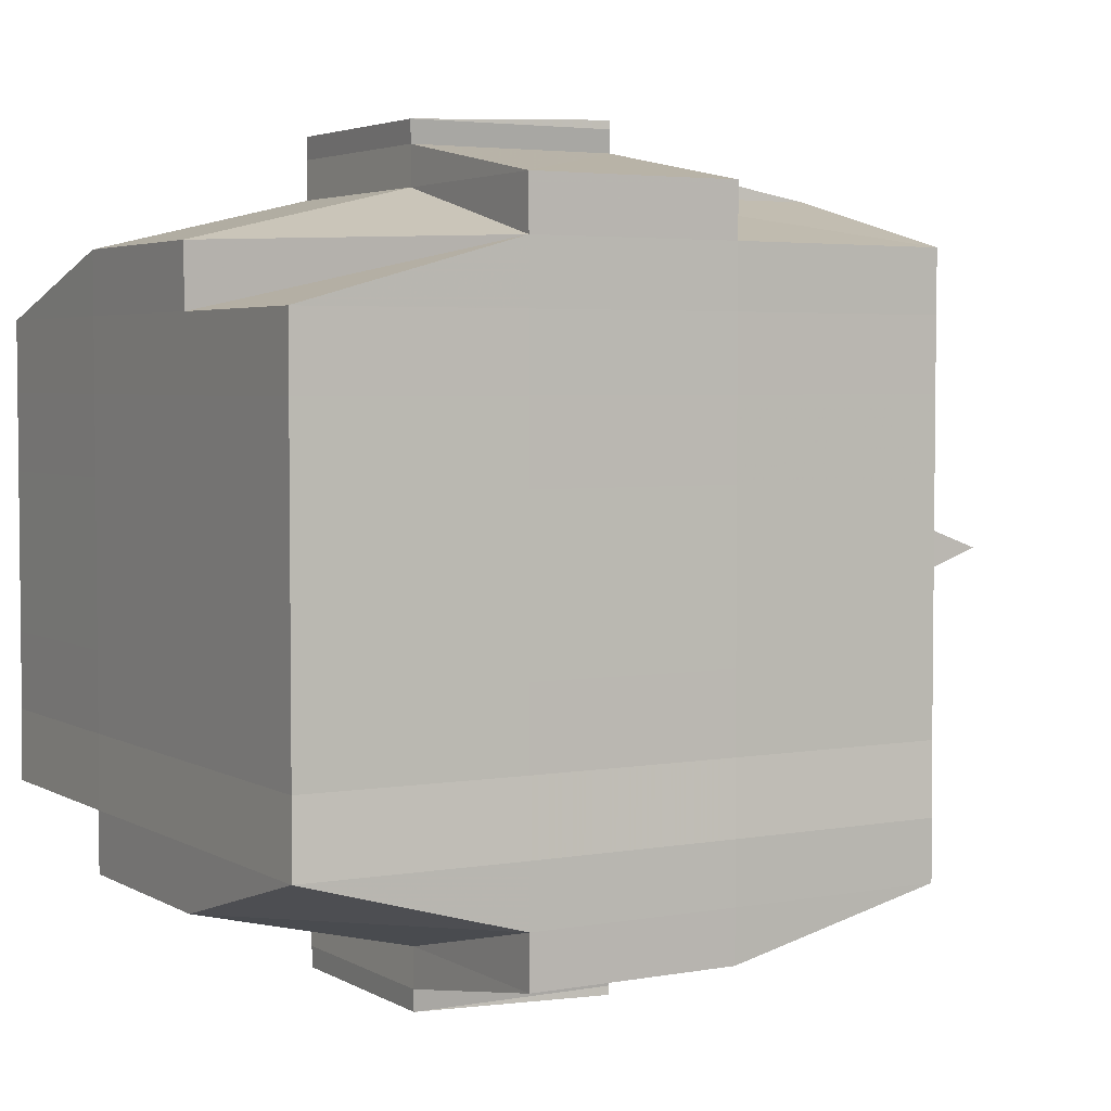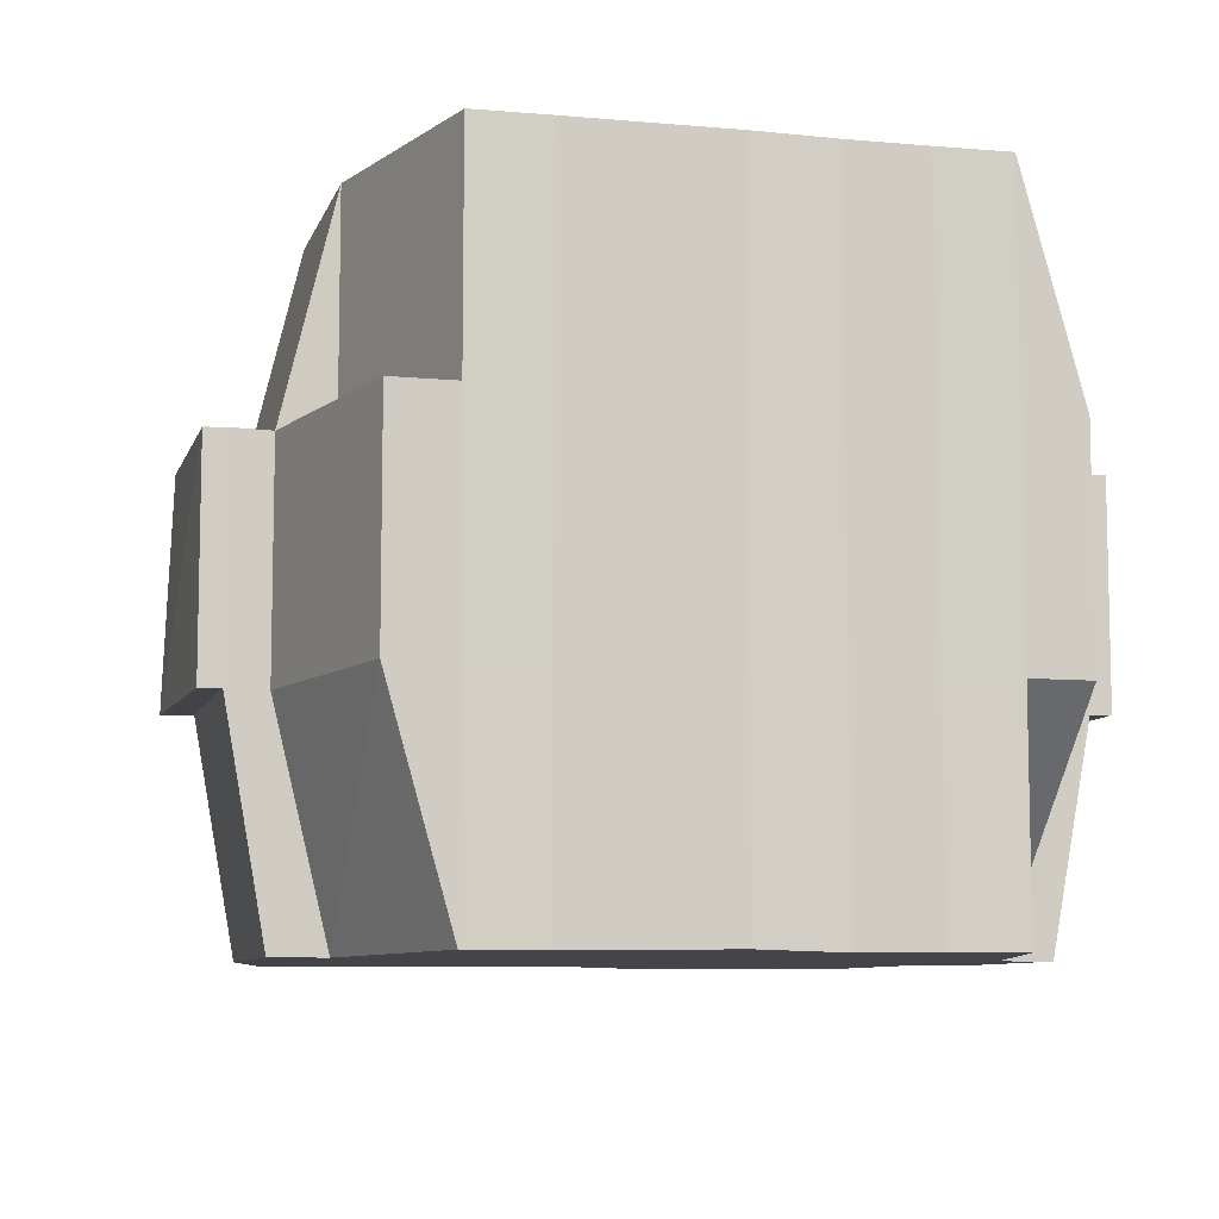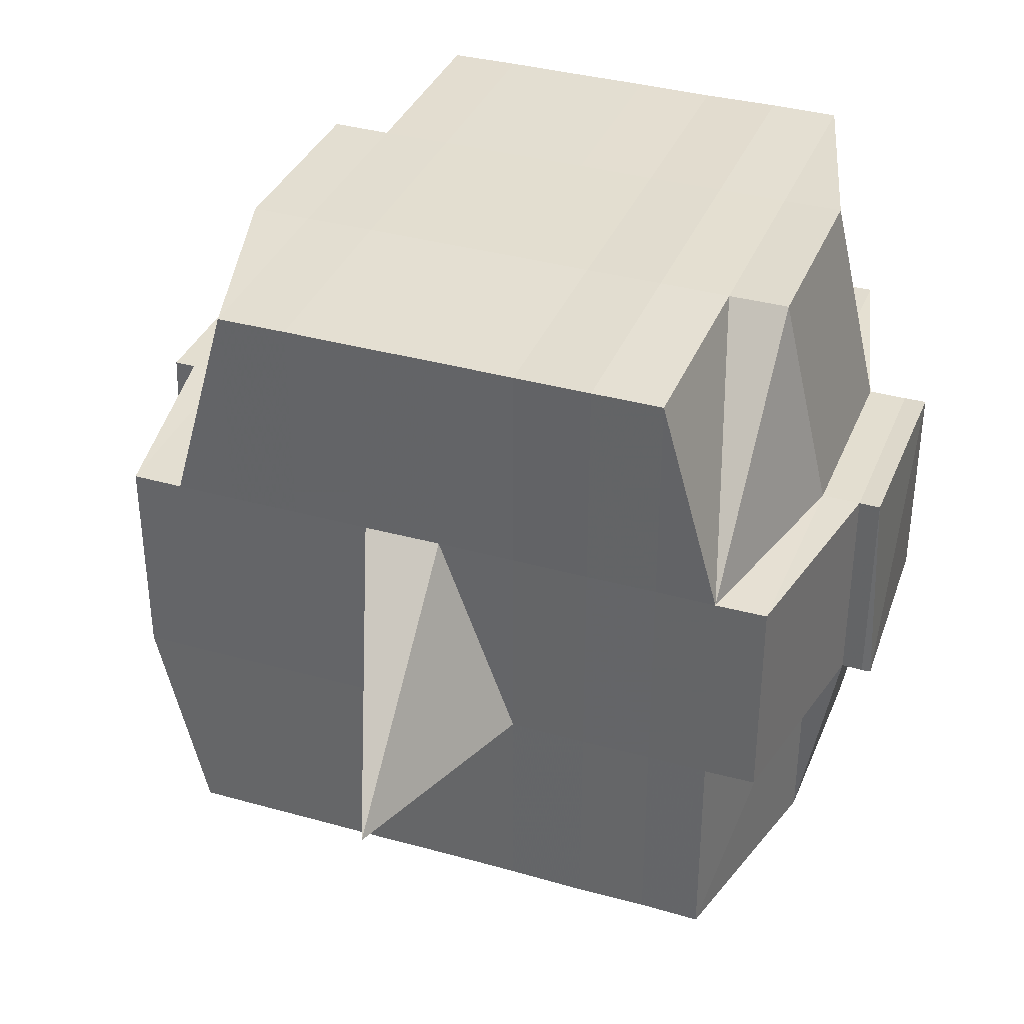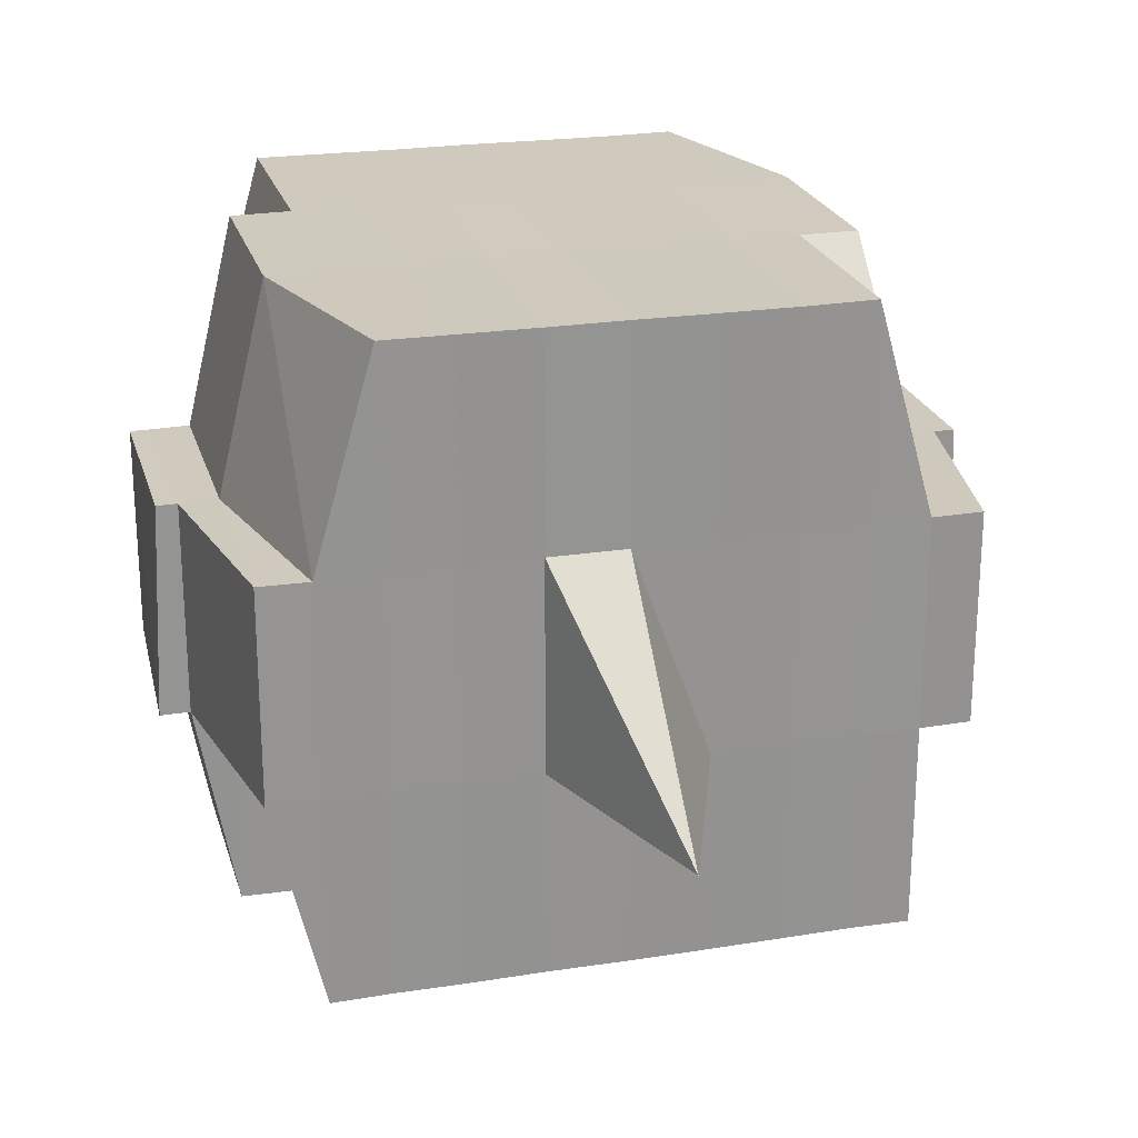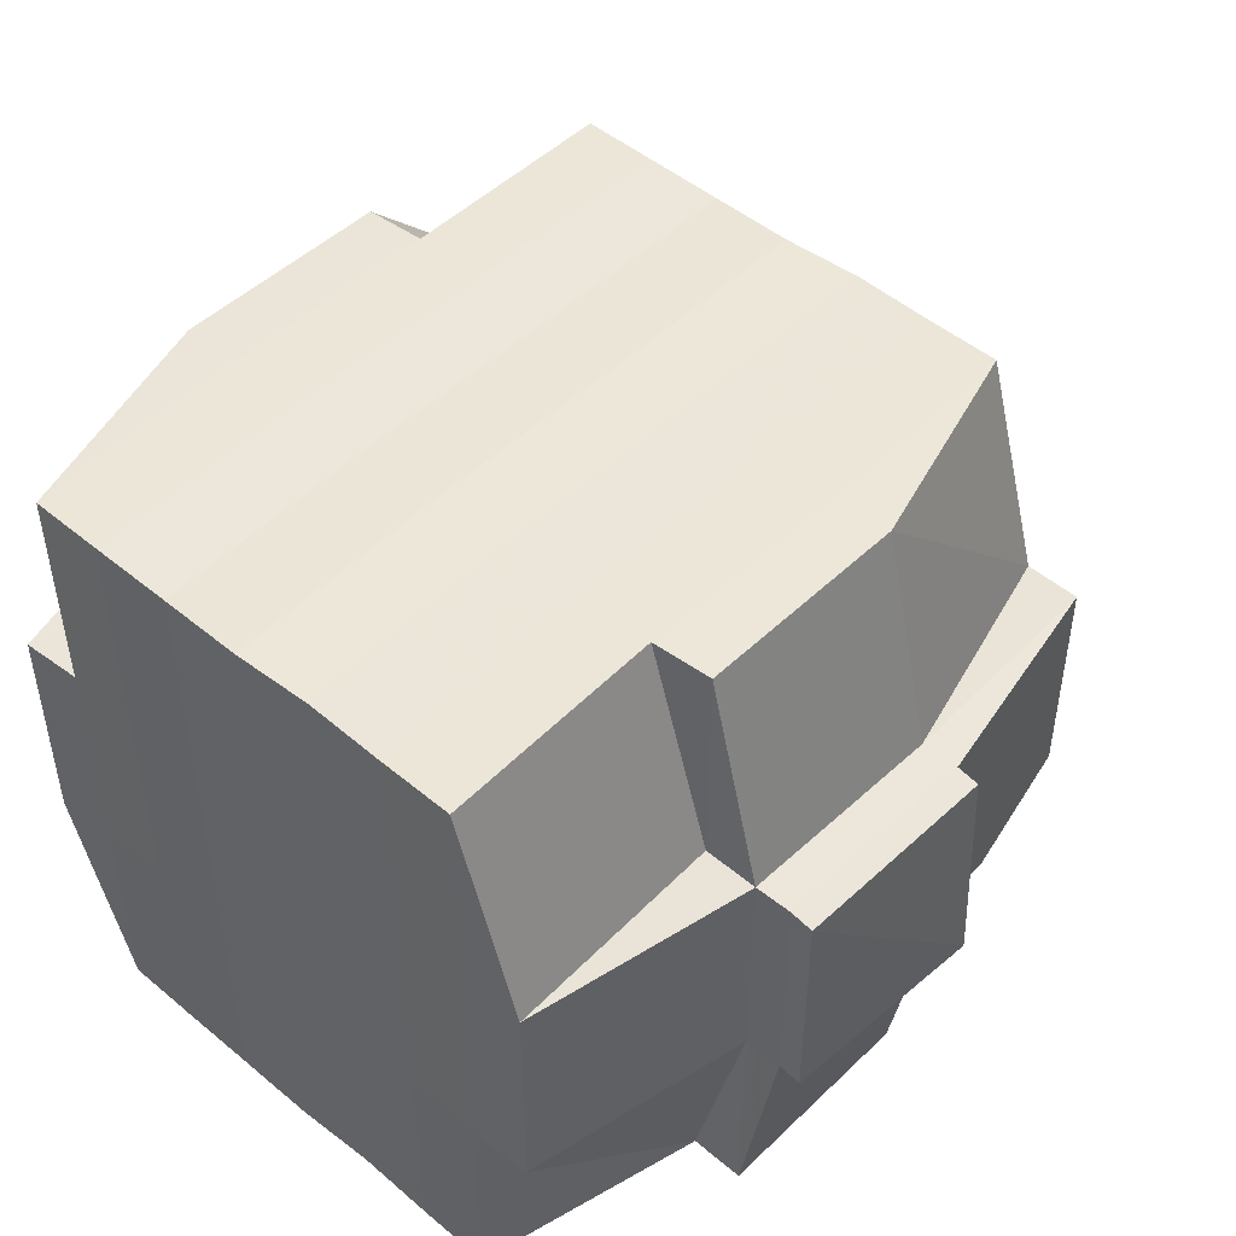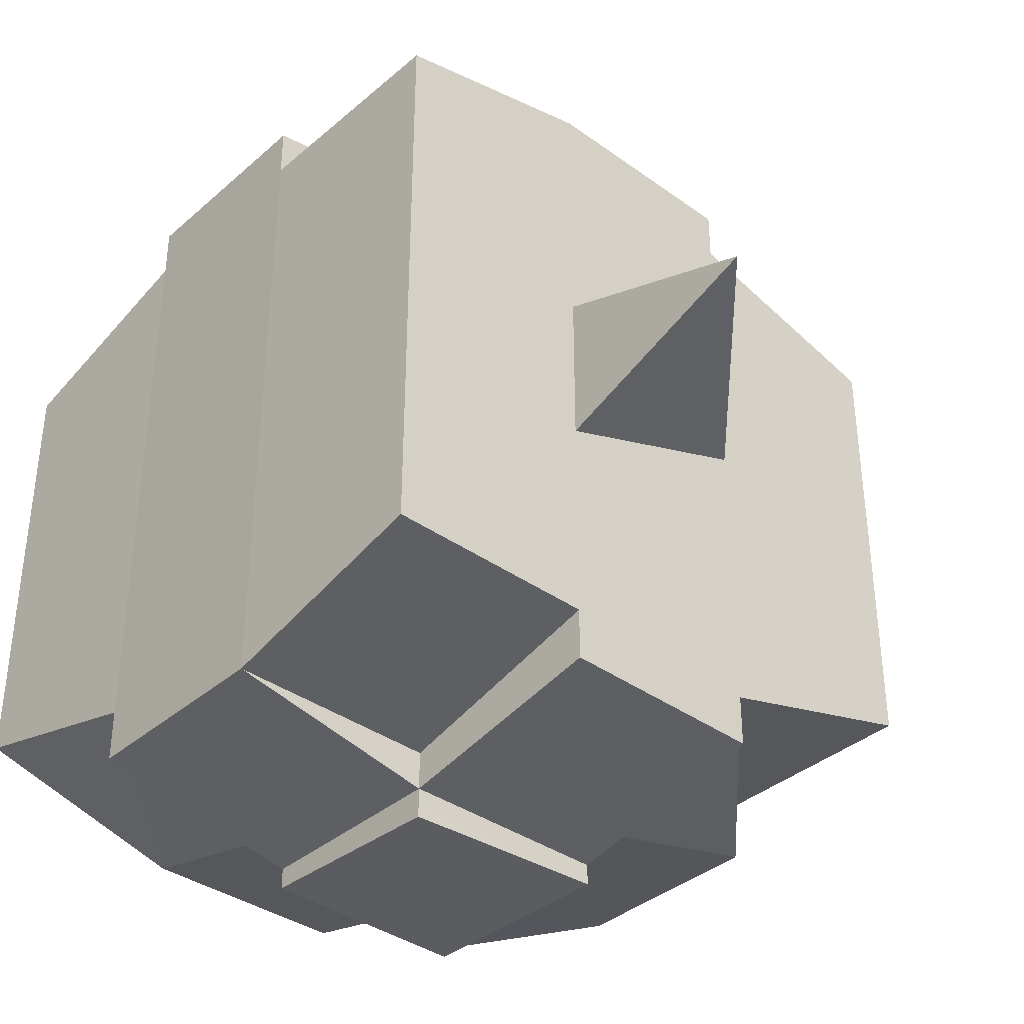
<metadata>
{"format":"obj","ext":"obj","renderer":"f3d","projection":"perspective","resolution":1024,"background":"white","views":[{"elev":3.8,"azim":-30.3,"up":"+Z"},{"elev":-8.5,"azim":-104.7,"up":"+Y"},{"elev":35.8,"azim":110.3,"up":"+Y"},{"elev":23.1,"azim":75.0,"up":"+Y"},{"elev":47.9,"azim":-47.7,"up":"+Y"},{"elev":-37.3,"azim":47.8,"up":"+Z"}]}
</metadata>
<code>
o 1353
v 2229 1854 10.65
v 2229 1854 10.65
v 2229 1854 10.65
v 2229 1854 10.65
v 2229 1854 10.65
v 2229 1854 10.65
v 2229 1854 10.65
v 2229 1854 10.65
v 2229 1854 10.65
v 2229 1854 10.65
v 2229 1854 10.65
v 2229 1854 10.65
v 2229 1854 10.65
v 2229 1854 10.66
v 2229 1854 10.65
v 2229 1854 10.65
v 2229 1854 10.65
v 2229 1854 10.66
v 2229 1854 10.65
v 2229 1854 10.66
v 2229 1854 10.66
v 2229 1854 10.65
v 2229 1854 10.66
v 2229 1854 10.66
v 2229 1854 10.66
v 2229 1854 10.66
v 2229 1854 10.66
v 2229 1854 10.66
v 2229 1854 10.66
v 2229 1854 10.66
v 2229 1854 10.66
v 2229 1854 10.67
v 2229 1854 10.66
v 2229 1854 10.66
v 2229 1854 10.66
v 2229 1854 10.66
v 2229 1854 10.66
v 2229 1854 10.67
v 2229 1854 10.67
v 2229 1854 10.67
v 2229 1854 10.67
v 2229 1854 10.67
v 2229 1854 10.67
v 2229 1854 10.67
v 2229 1854 10.67
v 2229 1854 10.67
v 2229 1854 10.67
v 2229 1854 10.66
v 2229 1854 10.67
v 2229 1854 10.67
v 2229 1854 10.67
v 2229 1854 10.67
v 2229 1854 10.67
v 2229 1854 10.67
v 2229 1854 10.68
v 2229 1854 10.67
v 2229 1854 10.67
v 2229 1854 10.67
v 2229 1854 10.68
v 2229 1854 10.68
v 2229 1854 10.68
v 2229 1854 10.68
v 2229 1854 10.68
v 2229 1854 10.68
v 2229 1854 10.67
v 2229 1854 10.68
v 2229 1854 10.68
v 2229 1854 10.68
v 2229 1854 10.68
v 2229 1854 10.68
v 2229 1854 10.68
v 2229 1854 10.68
v 2229 1854 10.68
v 2229 1854 10.68
v 2229 1854 10.69
v 2229 1854 10.68
v 2229 1854 10.69
v 2229 1854 10.69
v 2229 1854 10.69
v 2229 1854 10.69
v 2229 1854 10.69
v 2229 1854 10.69
v 2229 1854 10.69
v 2229 1854 10.68
v 2229 1854 10.69
v 2229 1854 10.69
v 2229 1854 10.69
v 2229 1854 10.69
v 2229 1854 10.69
v 2229 1854 10.69
v 2229 1854 10.69
v 2229 1854 10.69
v 2229 1854 10.69
v 2229 1854 10.69
v 2229 1854 10.69
v 2229 1854 10.69
v 2229 1854 10.69
v 2229 1854 10.69
v 2229 1854 10.69
v 2229 1854 10.69
v 2229 1854 10.69
v 2229 1854 10.68
v 2229 1854 10.69
v 2229 1854 10.69
v 2229 1854 10.69
v 2229 1854 10.69
v 2229 1854 10.69
v 2229 1854 10.69
v 2229 1854 10.69
v 2229 1854 10.69
v 2229 1854 10.69
v 2229 1854 10.68
v 2229 1854 10.69
v 2229 1854 10.68
v 2229 1854 10.68
v 2229 1854 10.68
v 2229 1854 10.68
v 2229 1854 10.68
v 2229 1854 10.68
v 2229 1854 10.68
v 2229 1854 10.68
v 2229 1854 10.68
v 2229 1854 10.68
v 2229 1854 10.67
v 2229 1854 10.68
v 2229 1854 10.68
v 2229 1854 10.68
v 2229 1854 10.68
v 2229 1854 10.67
v 2229 1854 10.67
v 2229 1854 10.67
v 2229 1854 10.67
v 2229 1854 10.67
v 2229 1854 10.67
v 2229 1854 10.67
v 2229 1854 10.67
v 2229 1854 10.67
v 2229 1854 10.67
v 2229 1854 10.67
v 2229 1854 10.66
v 2229 1854 10.67
v 2229 1854 10.67
v 2229 1854 10.67
v 2229 1854 10.66
v 2229 1854 10.66
v 2229 1854 10.66
v 2229 1854 10.66
v 2229 1854 10.66
v 2229 1854 10.66
v 2229 1854 10.65
v 2229 1854 10.66
v 2229 1854 10.66
v 2229 1854 10.66
v 2229 1854 10.66
v 2229 1854 10.66
v 2229 1854 10.66
v 2229 1854 10.66
v 2229 1854 10.66
v 2229 1854 10.66
v 2229 1854 10.66
v 2229 1854 10.66
v 2229 1854 10.66
v 2229 1854 10.66
v 2229 1854 10.65
v 2229 1854 10.66
v 2229 1854 10.65
v 2229 1854 10.65
v 2229 1854 10.65
v 2229 1854 10.65
v 2229 1854 10.65
v 2229 1854 10.65
v 2229 1854 10.65
v 2229 1854 10.65
v 2229 1854 10.65
v 2229 1854 10.66
v 2229 1854 10.65
v 2229 1854 10.65
v 2229 1854 10.65
v 2229 1854 10.65
v 2229 1854 10.65
v 2229 1854 10.65
v 2229 1854 10.65
v 2229 1854 10.65
v 2229 1854 10.66
v 2229 1854 10.65
v 2229 1854 10.66
v 2229 1854 10.65
v 2229 1854 10.65
v 2229 1854 10.65
v 2229 1854 10.65
v 2229 1854 10.66
v 2229 1854 10.66
v 2229 1854 10.66
v 2229 1854 10.66
v 2229 1854 10.66
v 2229 1854 10.66
v 2229 1854 10.66
v 2229 1854 10.66
v 2229 1854 10.66
v 2229 1854 10.66
v 2229 1854 10.66
v 2229 1854 10.66
v 2229 1854 10.67
v 2229 1854 10.66
v 2229 1854 10.66
v 2229 1854 10.66
v 2229 1854 10.67
v 2229 1854 10.67
v 2229 1854 10.67
v 2229 1854 10.67
v 2229 1854 10.66
v 2229 1854 10.67
v 2229 1854 10.67
v 2229 1854 10.67
v 2229 1854 10.67
v 2229 1854 10.67
v 2229 1854 10.67
v 2229 1854 10.68
v 2229 1854 10.67
v 2229 1854 10.67
v 2229 1854 10.67
v 2229 1854 10.68
v 2229 1854 10.68
v 2229 1854 10.68
v 2229 1854 10.68
v 2229 1854 10.67
v 2229 1854 10.68
v 2229 1854 10.68
v 2229 1854 10.68
v 2229 1854 10.68
v 2229 1854 10.68
v 2229 1854 10.68
v 2229 1854 10.68
v 2229 1854 10.68
v 2229 1854 10.69
v 2229 1854 10.68
v 2229 1854 10.68
v 2229 1854 10.68
v 2229 1854 10.68
v 2229 1854 10.68
v 2229 1854 10.68
v 2229 1854 10.69
v 2229 1854 10.68
v 2229 1854 10.68
v 2229 1854 10.68
v 2229 1854 10.68
v 2229 1854 10.68
v 2229 1854 10.68
v 2229 1854 10.69
v 2229 1854 10.69
v 2229 1854 10.69
v 2229 1854 10.69
v 2229 1854 10.69
v 2229 1854 10.69
v 2229 1854 10.69
v 2229 1854 10.68
v 2229 1854 10.69
v 2229 1854 10.68
v 2229 1854 10.68
v 2229 1854 10.68
v 2229 1854 10.69
v 2229 1854 10.68
v 2229 1854 10.68
v 2229 1854 10.68
v 2229 1854 10.68
v 2229 1854 10.67
v 2229 1854 10.67
v 2229 1854 10.67
v 2229 1854 10.67
v 2229 1854 10.67
v 2229 1854 10.67
v 2229 1854 10.68
v 2229 1854 10.68
v 2229 1854 10.67
v 2229 1854 10.67
v 2229 1854 10.67
v 2229 1854 10.67
v 2229 1854 10.67
v 2229 1854 10.67
v 2229 1854 10.67
v 2229 1854 10.67
v 2229 1854 10.67
v 2229 1854 10.67
v 2229 1854 10.66
v 2229 1854 10.66
v 2229 1854 10.66
v 2229 1854 10.66
v 2229 1854 10.66
v 2229 1854 10.66
v 2229 1854 10.66
v 2229 1854 10.65
v 2229 1854 10.65
v 2229 1854 10.65
v 2229 1854 10.65
v 2229 1854 10.65
v 2229 1854 10.65
v 2229 1854 10.65
v 2229 1854 10.66
v 2229 1854 10.66
v 2229 1854 10.66
v 2229 1854 10.66
v 2229 1854 10.66
v 2229 1854 10.66
v 2229 1854 10.66
v 2229 1854 10.66
v 2229 1854 10.65
v 2229 1854 10.65
v 2229 1854 10.65
v 2229 1854 10.65
v 2229 1854 10.65
v 2229 1854 10.65
v 2229 1854 10.65
v 2229 1854 10.67
v 2229 1854 10.67
v 2229 1854 10.67
v 2229 1854 10.67
v 2229 1854 10.67
v 2229 1854 10.68
v 2229 1854 10.68
v 2229 1854 10.68
v 2229 1854 10.69
v 2229 1854 10.69
v 2229 1854 10.68
v 2229 1854 10.69
v 2229 1854 10.69
v 2229 1854 10.69
v 2229 1854 10.69
v 2229 1854 10.69
f 1 2 3
f 4 5 2
f 6 7 3
f 8 9 6
f 10 11 5
f 12 13 4
f 13 14 15
f 16 12 17
f 10 18 19
f 18 20 11
f 21 18 22
f 23 24 18
f 24 25 26
f 27 26 18
f 18 26 28
f 26 29 28
f 29 30 28
f 26 31 29
f 25 32 31
f 33 31 26
f 28 30 34
f 29 35 30
f 31 35 29
f 35 36 37
f 31 38 35
f 39 38 31
f 32 40 38
f 41 42 39
f 42 43 44
f 44 45 38
f 40 46 45
f 38 47 35
f 38 45 47
f 35 47 48
f 47 49 36
f 45 50 47
f 50 51 49
f 47 50 52
f 45 53 50
f 54 53 45
f 46 55 53
f 53 56 50
f 56 57 51
f 50 56 58
f 53 59 56
f 55 60 59
f 61 59 53
f 60 62 63
f 59 64 56
f 56 64 65
f 59 63 64
f 66 63 59
f 64 67 57
f 63 68 64
f 68 69 67
f 64 68 70
f 68 71 69
f 63 72 68
f 73 72 63
f 72 74 68
f 73 75 76
f 77 78 71
f 79 80 75
f 81 80 82
f 83 82 84
f 85 86 78
f 87 88 86
f 89 90 85
f 91 92 88
f 90 92 93
f 94 93 95
f 96 89 97
f 98 91 99
f 100 98 101
f 102 100 74
f 99 103 104
f 105 106 103
f 107 105 108
f 109 107 110
f 110 99 111
f 110 104 112
f 113 110 114
f 74 110 115
f 115 110 116
f 74 115 117
f 115 116 118
f 117 115 118
f 118 112 119
f 118 119 120
f 121 122 117
f 117 118 123
f 123 120 124
f 123 118 125
f 126 117 123
f 127 117 126
f 128 121 126
f 126 123 129
f 129 124 130
f 129 123 131
f 132 126 129
f 70 126 132
f 133 128 132
f 132 129 134
f 134 130 135
f 134 129 136
f 137 132 134
f 65 132 137
f 138 133 137
f 137 134 139
f 139 135 140
f 139 134 141
f 142 137 139
f 58 137 142
f 143 138 142
f 142 139 144
f 144 140 145
f 144 139 146
f 147 145 148
f 149 148 150
f 151 152 150
f 153 154 152
f 155 156 149
f 157 144 156
f 158 144 157
f 158 142 144
f 52 142 158
f 159 158 157
f 48 158 159
f 160 143 158
f 161 160 159
f 159 162 163
f 34 163 164
f 34 159 165
f 30 159 34
f 28 34 166
f 166 164 167
f 166 34 168
f 169 167 170
f 169 166 171
f 172 166 173
f 174 175 166
f 171 176 177
f 178 179 169
f 180 178 181
f 182 183 176
f 182 184 183
f 185 186 182
f 9 185 187
f 168 182 187
f 187 188 7
f 189 190 188
f 191 192 190
f 193 191 182
f 194 193 182
f 194 195 193
f 193 196 191
f 195 196 193
f 197 195 198
f 196 199 184
f 200 201 195
f 195 202 196
f 146 202 195
f 201 203 202
f 202 204 196
f 196 204 205
f 204 206 199
f 202 207 204
f 141 207 202
f 203 208 207
f 207 209 204
f 209 210 206
f 204 209 211
f 207 212 209
f 136 212 207
f 208 213 212
f 212 214 209
f 214 215 210
f 209 214 216
f 212 217 214
f 131 217 212
f 213 218 217
f 217 219 214
f 219 220 215
f 214 219 221
f 217 222 219
f 218 223 222
f 125 222 217
f 222 224 219
f 224 225 220
f 219 224 226
f 222 227 224
f 228 227 222
f 227 229 224
f 229 230 225
f 224 229 231
f 228 232 233
f 234 235 232
f 236 235 237
f 238 237 239
f 240 241 229
f 241 242 243
f 244 243 229
f 229 243 245
f 243 246 245
f 245 246 247
f 245 247 248
f 243 249 246
f 111 249 243
f 242 250 249
f 250 251 252
f 108 252 249
f 251 253 254
f 249 254 255
f 249 255 256
f 252 95 257
f 258 257 259
f 258 259 260
f 261 97 258
f 262 96 258
f 263 260 264
f 263 258 66
f 246 258 263
f 247 246 263
f 247 263 265
f 265 263 61
f 265 264 266
f 248 247 265
f 248 265 267
f 267 265 54
f 267 266 268
f 269 268 270
f 271 248 267
f 231 248 271
f 272 273 248
f 274 272 271
f 271 275 276
f 277 276 278
f 226 271 277
f 277 271 279
f 280 274 277
f 221 277 281
f 282 280 281
f 281 277 283
f 283 270 284
f 281 283 285
f 285 283 33
f 285 284 286
f 287 281 285
f 216 281 287
f 288 282 287
f 287 285 289
f 289 285 27
f 289 286 290
f 291 290 292
f 293 292 294
f 295 296 294
f 297 298 296
f 299 300 293
f 301 289 300
f 302 289 301
f 191 302 301
f 302 287 289
f 211 287 302
f 303 302 304
f 305 288 302
f 306 307 308
f 307 309 310
f 306 311 312
f 313 314 315
f 316 317 314
f 318 319 320
f 321 322 323
f 324 325 326
f 326 327 328

</code>
